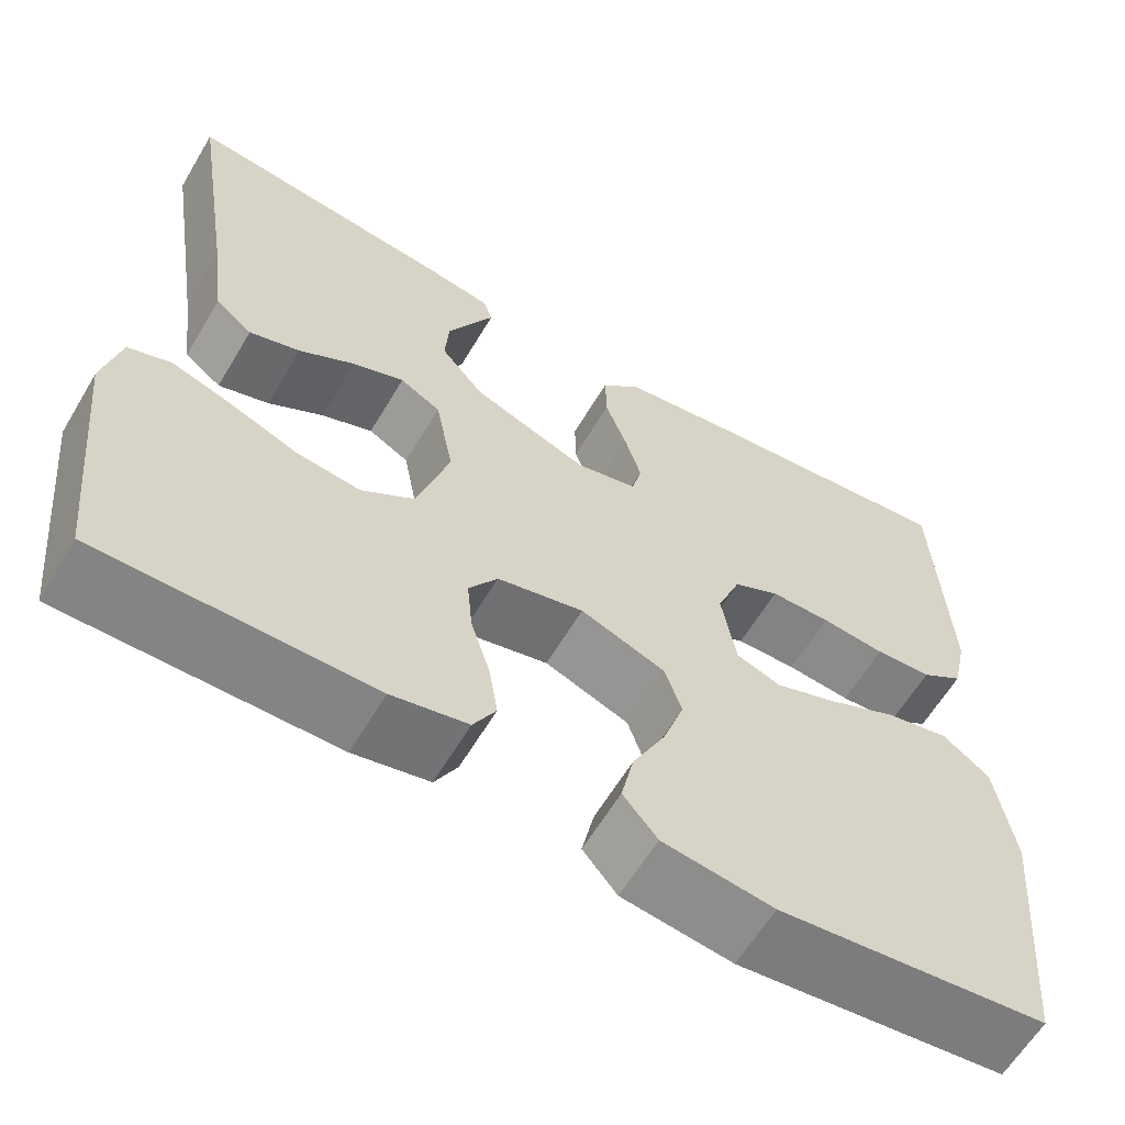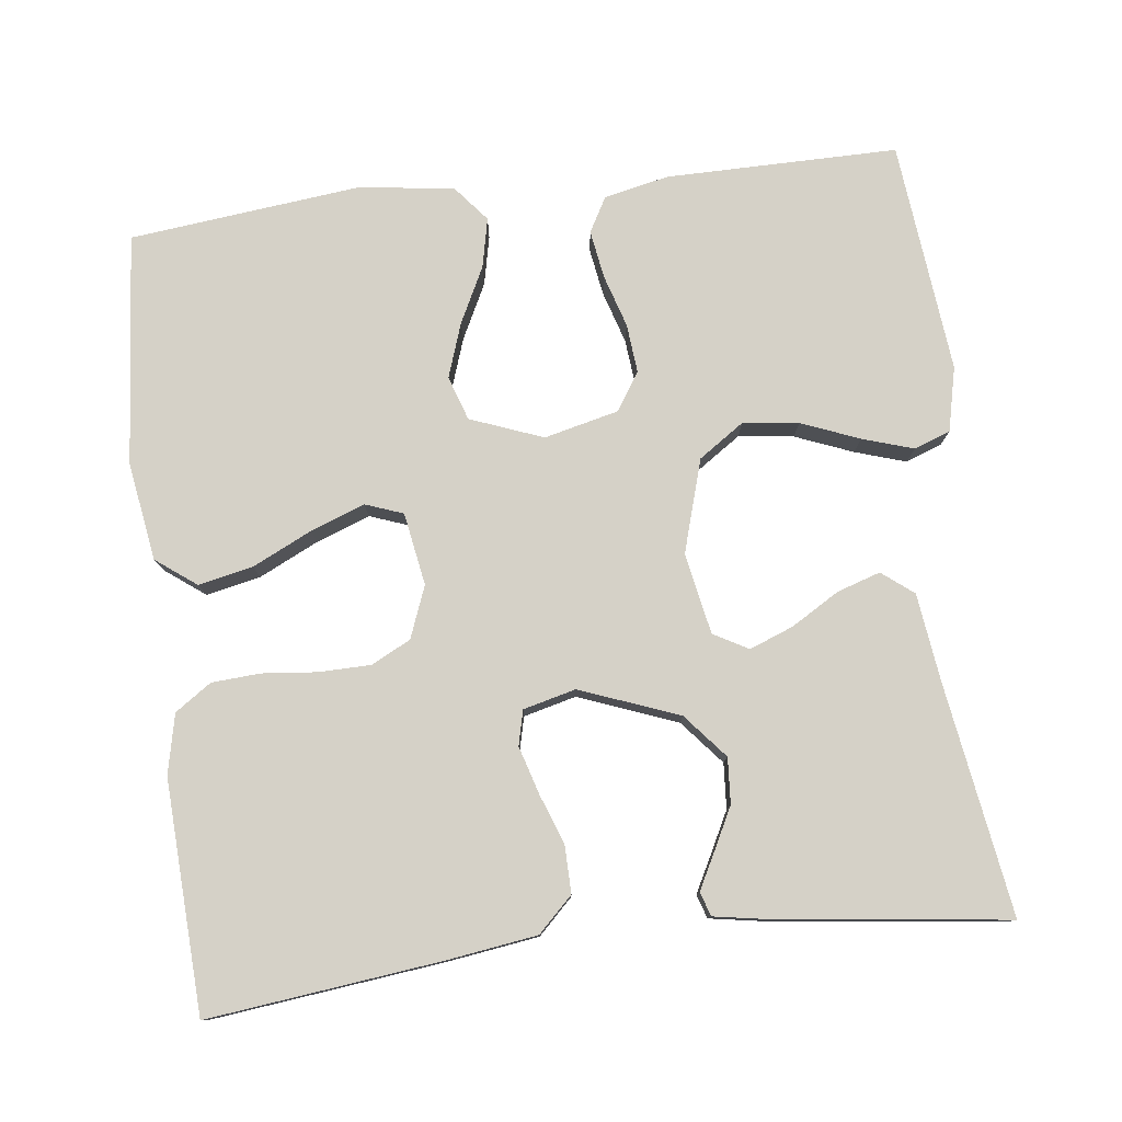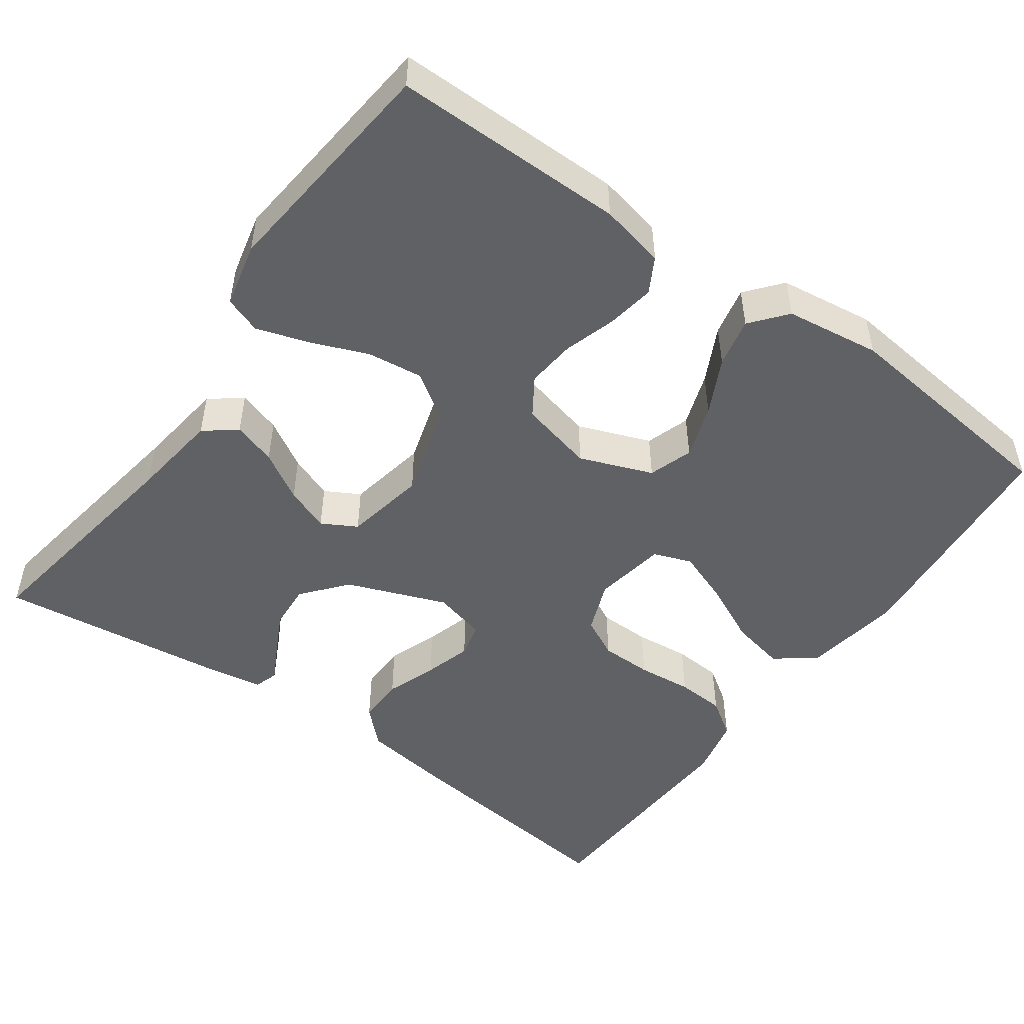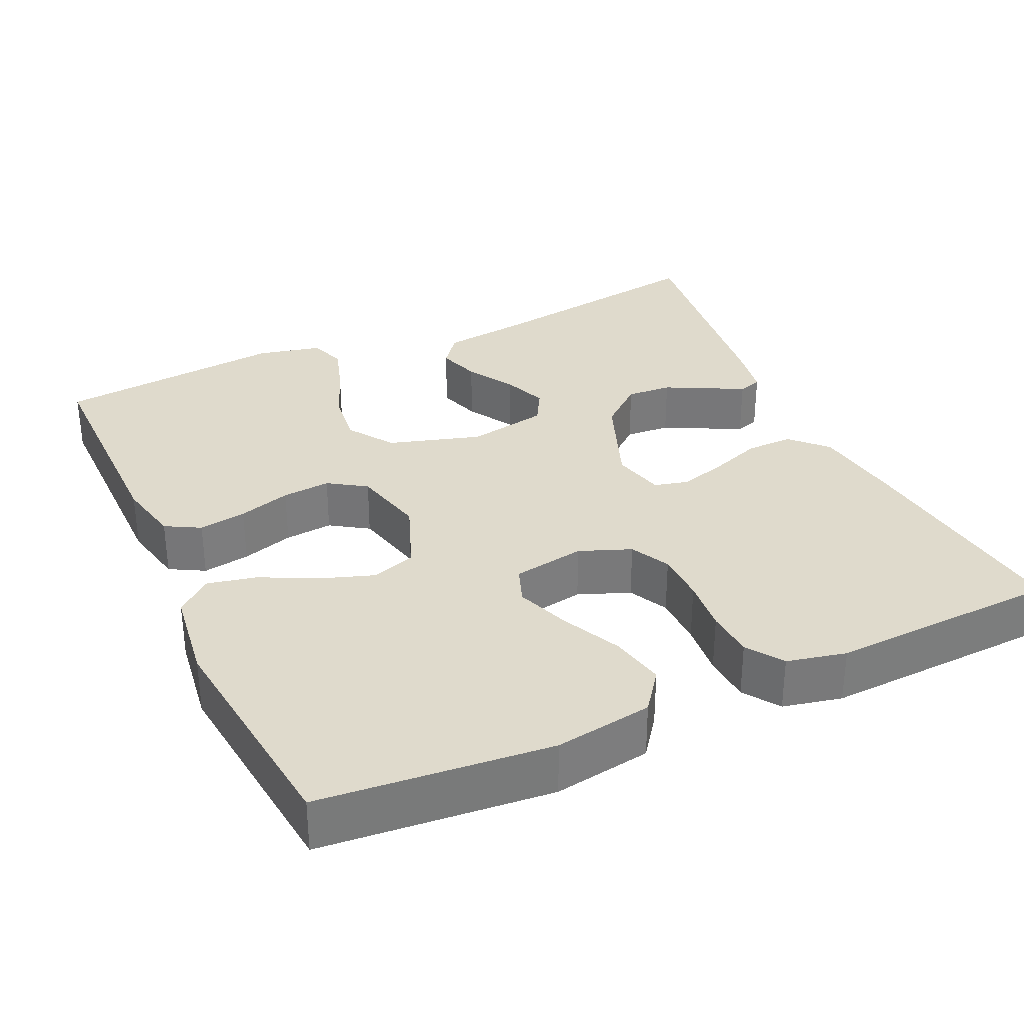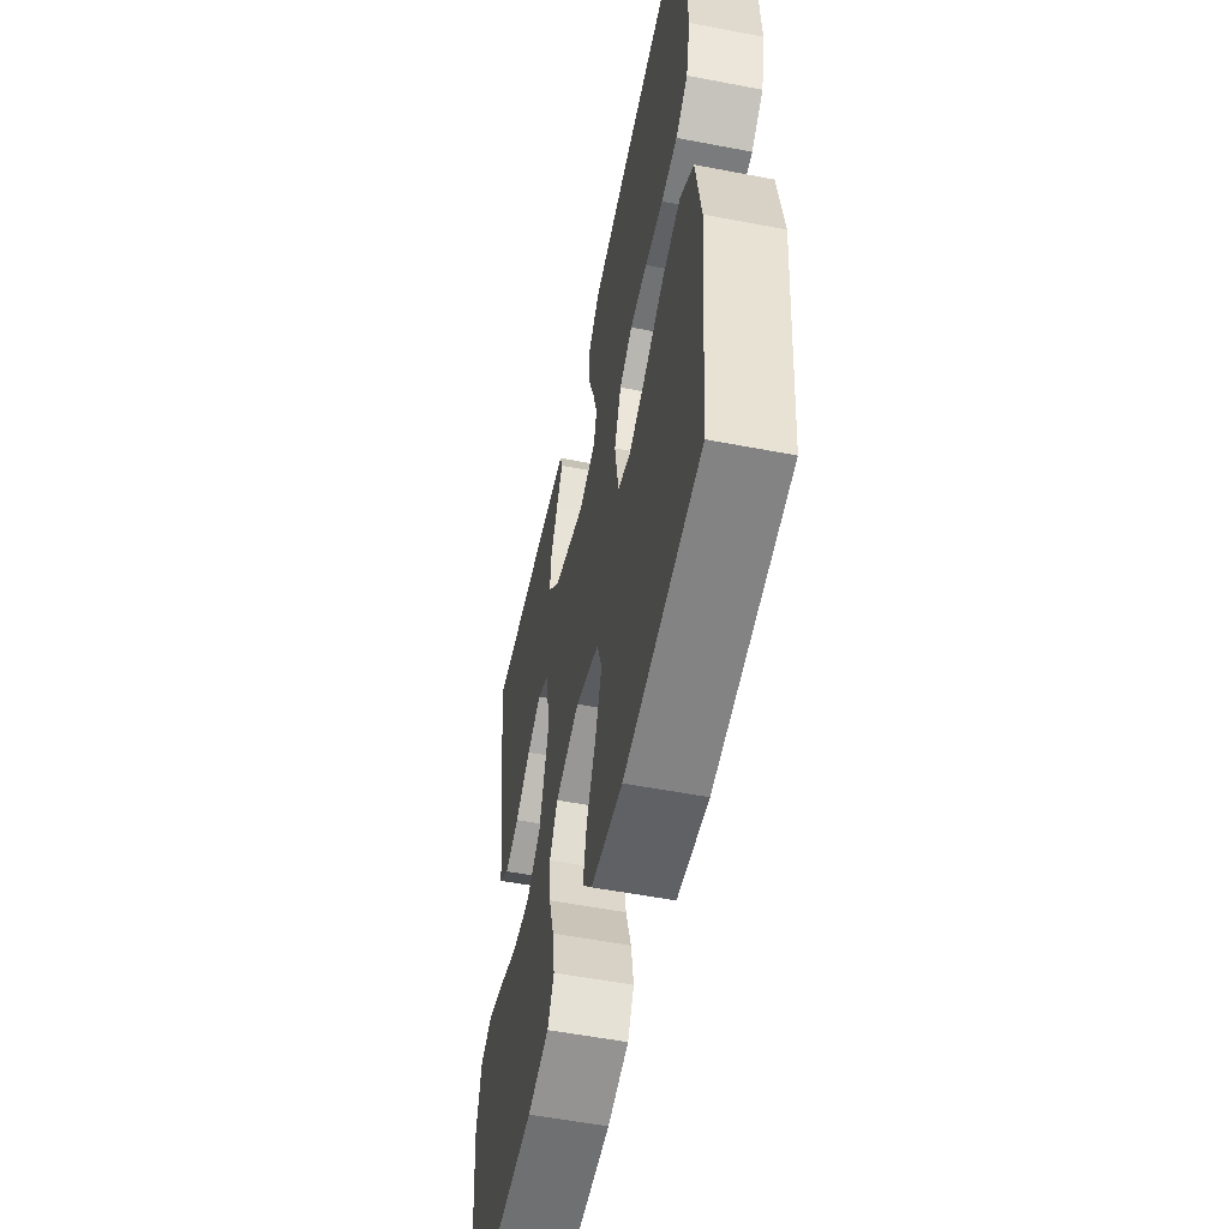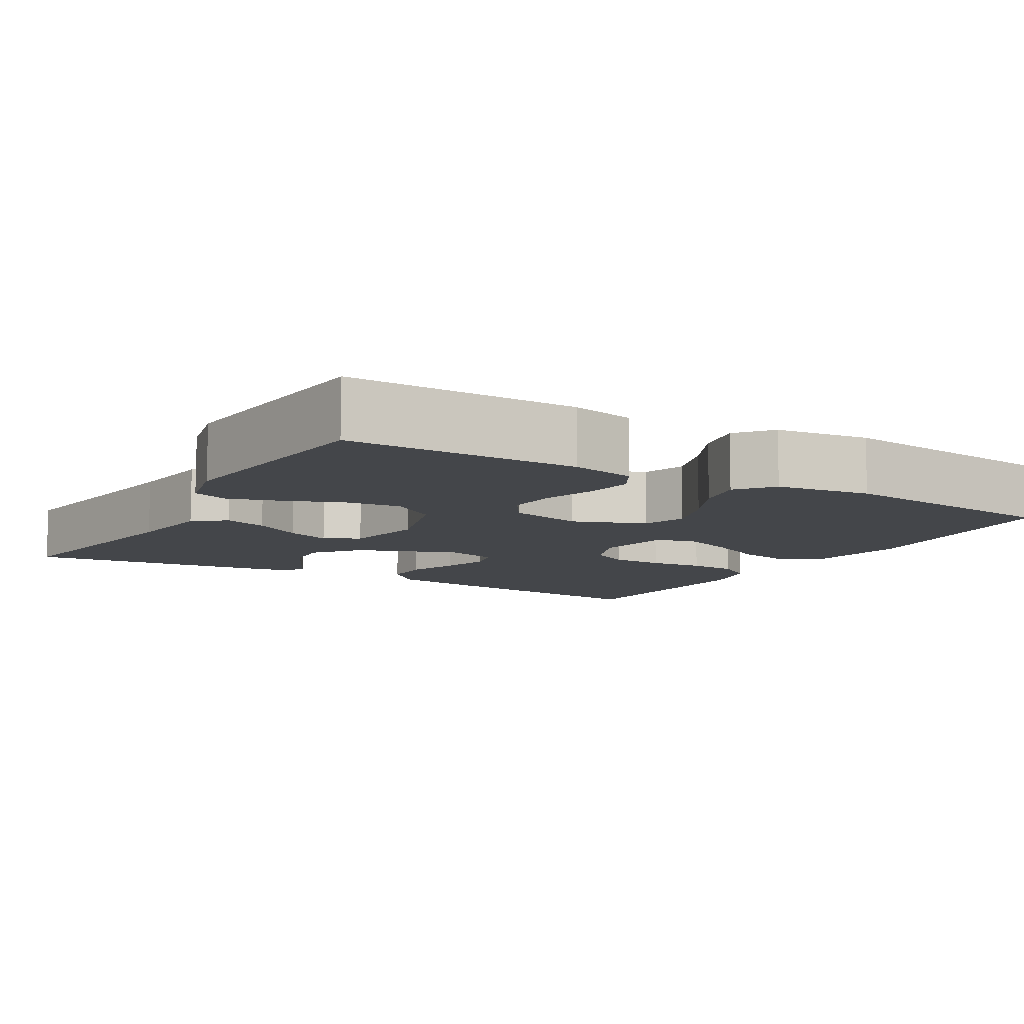
<metadata>
{"format":"obj","ext":"obj","renderer":"f3d","projection":"perspective","resolution":1024,"background":"white","views":[{"elev":-61.6,"azim":149.3,"up":"+Z"},{"elev":78.9,"azim":-6.9,"up":"+Y"},{"elev":-49.6,"azim":144.4,"up":"+Y"},{"elev":32.5,"azim":-114.7,"up":"+Y"},{"elev":-54.7,"azim":-101.5,"up":"+Z"},{"elev":-9.6,"azim":149.5,"up":"+Y"}]}
</metadata>
<code>
v -0.5 0.07 -0.5
v -0.527 0.07 -0.2
v -0.507 0.07 -0.073
v -0.455 0.07 -0.034
v -0.384 0.07 -0.049
v -0.307 0.07 -0.086
v -0.237 0.07 -0.112
v -0.188 0.07 -0.094
v -0.172 0.07 0
v -0.198 0.07 0.067
v -0.249 0.07 0.093
v -0.316 0.07 0.094
v -0.387 0.07 0.087
v -0.45 0.07 0.091
v -0.497 0.07 0.123
v -0.514 0.07 0.2
v -0.5 0.07 0.5
v -0.2 0.07 0.465
v -0.081 0.07 0.448
v -0.036 0.07 0.404
v -0.037 0.07 0.343
v -0.061 0.07 0.277
v -0.079 0.07 0.216
v -0.068 0.07 0.171
v 0 0.07 0.154
v 0.128 0.07 0.203
v 0.176 0.07 0.26
v 0.172 0.07 0.319
v 0.144 0.07 0.374
v 0.12 0.07 0.42
v 0.13 0.07 0.451
v 0.2 0.07 0.463
v 0.5 0.07 0.5
v 0.453 0.07 0.2
v 0.438 0.07 0.085
v 0.397 0.07 0.053
v 0.341 0.07 0.071
v 0.279 0.07 0.108
v 0.222 0.07 0.13
v 0.177 0.07 0.105
v 0.157 0.07 0
v 0.193 0.07 -0.12
v 0.252 0.07 -0.16
v 0.324 0.07 -0.151
v 0.399 0.07 -0.121
v 0.465 0.07 -0.1
v 0.512 0.07 -0.117
v 0.531 0.07 -0.2
v 0.5 0.07 -0.5
v 0.2 0.07 -0.499
v 0.116 0.07 -0.481
v 0.091 0.07 -0.436
v 0.101 0.07 -0.374
v 0.122 0.07 -0.306
v 0.128 0.07 -0.243
v 0.096 0.07 -0.194
v 0 0.07 -0.171
v -0.094 0.07 -0.207
v -0.113 0.07 -0.264
v -0.089 0.07 -0.334
v -0.053 0.07 -0.406
v -0.039 0.07 -0.47
v -0.077 0.07 -0.516
v -0.2 0.07 -0.533
v -0.5 0 -0.5
v -0.527 0 -0.2
v -0.507 0 -0.073
v -0.455 0 -0.034
v -0.384 0 -0.049
v -0.307 0 -0.086
v -0.237 0 -0.112
v -0.188 0 -0.094
v -0.172 0 0
v -0.198 0 0.067
v -0.249 0 0.093
v -0.316 0 0.094
v -0.387 0 0.087
v -0.45 0 0.091
v -0.497 0 0.123
v -0.514 0 0.2
v -0.5 0 0.5
v -0.2 0 0.465
v -0.081 0 0.448
v -0.036 0 0.404
v -0.037 0 0.343
v -0.061 0 0.277
v -0.079 0 0.216
v -0.068 0 0.171
v 0 0 0.154
v 0.128 0 0.203
v 0.176 0 0.26
v 0.172 0 0.319
v 0.144 0 0.374
v 0.12 0 0.42
v 0.13 0 0.451
v 0.2 0 0.463
v 0.5 0 0.5
v 0.453 0 0.2
v 0.438 0 0.085
v 0.397 0 0.053
v 0.341 0 0.071
v 0.279 0 0.108
v 0.222 0 0.13
v 0.177 0 0.105
v 0.157 0 0
v 0.193 0 -0.12
v 0.252 0 -0.16
v 0.324 0 -0.151
v 0.399 0 -0.121
v 0.465 0 -0.1
v 0.512 0 -0.117
v 0.531 0 -0.2
v 0.5 0 -0.5
v 0.2 0 -0.499
v 0.116 0 -0.481
v 0.091 0 -0.436
v 0.101 0 -0.374
v 0.122 0 -0.306
v 0.128 0 -0.243
v 0.096 0 -0.194
v 0 0 -0.171
v -0.094 0 -0.207
v -0.113 0 -0.264
v -0.089 0 -0.334
v -0.053 0 -0.406
v -0.039 0 -0.47
v -0.077 0 -0.516
v -0.2 0 -0.533
f 4 5 6
f 3 4 6
f 2 3 6
f 1 2 6
f 64 1 6
f 63 64 6
f 62 63 6
f 61 62 6
f 60 61 6
f 59 60 6 7
f 58 59 7 8
f 57 58 8 9
f 56 57 9 10
f 52 53 54
f 51 52 54
f 50 51 54
f 49 50 54
f 48 49 54
f 47 48 54
f 46 47 54
f 45 46 54
f 44 45 54
f 43 44 54 55
f 42 43 55 56
f 36 37 38
f 35 36 38
f 34 35 38
f 34 38 39
f 32 33 34
f 31 32 34
f 30 31 34
f 29 30 34
f 28 29 34
f 27 28 34 39
f 26 27 39 40
f 20 21 22
f 19 20 22
f 18 19 22
f 17 18 22
f 16 17 22
f 15 16 22
f 14 15 22
f 13 14 22
f 12 13 22
f 11 12 22 23
f 10 11 23 24
f 10 24 25
f 56 10 25
f 42 56 25
f 41 42 25
f 25 26 40 41
f 70 69 68
f 70 68 67
f 70 67 66
f 70 66 65
f 70 65 128
f 70 128 127
f 70 127 126
f 70 126 125
f 70 125 124
f 71 70 124 123
f 72 71 123 122
f 73 72 122 121
f 74 73 121 120
f 118 117 116
f 118 116 115
f 118 115 114
f 118 114 113
f 118 113 112
f 118 112 111
f 118 111 110
f 118 110 109
f 118 109 108
f 119 118 108 107
f 120 119 107 106
f 102 101 100
f 102 100 99
f 102 99 98
f 103 102 98
f 98 97 96
f 98 96 95
f 98 95 94
f 98 94 93
f 98 93 92
f 103 98 92 91
f 104 103 91 90
f 86 85 84
f 86 84 83
f 86 83 82
f 86 82 81
f 86 81 80
f 86 80 79
f 86 79 78
f 86 78 77
f 86 77 76
f 87 86 76 75
f 88 87 75 74
f 89 88 74
f 89 74 120
f 89 120 106
f 89 106 105
f 105 104 90 89
f 1 65 66 2
f 2 66 67 3
f 3 67 68 4
f 4 68 69 5
f 5 69 70 6
f 6 70 71 7
f 7 71 72 8
f 8 72 73 9
f 9 73 74 10
f 10 74 75 11
f 11 75 76 12
f 12 76 77 13
f 13 77 78 14
f 14 78 79 15
f 15 79 80 16
f 16 80 81 17
f 17 81 82 18
f 18 82 83 19
f 19 83 84 20
f 20 84 85 21
f 21 85 86 22
f 22 86 87 23
f 23 87 88 24
f 24 88 89 25
f 25 89 90 26
f 26 90 91 27
f 27 91 92 28
f 28 92 93 29
f 29 93 94 30
f 30 94 95 31
f 31 95 96 32
f 32 96 97 33
f 33 97 98 34
f 34 98 99 35
f 35 99 100 36
f 36 100 101 37
f 37 101 102 38
f 38 102 103 39
f 39 103 104 40
f 40 104 105 41
f 41 105 106 42
f 42 106 107 43
f 43 107 108 44
f 44 108 109 45
f 45 109 110 46
f 46 110 111 47
f 47 111 112 48
f 48 112 113 49
f 49 113 114 50
f 50 114 115 51
f 51 115 116 52
f 52 116 117 53
f 53 117 118 54
f 54 118 119 55
f 55 119 120 56
f 56 120 121 57
f 57 121 122 58
f 58 122 123 59
f 59 123 124 60
f 60 124 125 61
f 61 125 126 62
f 62 126 127 63
f 63 127 128 64
f 64 128 65 1

</code>
